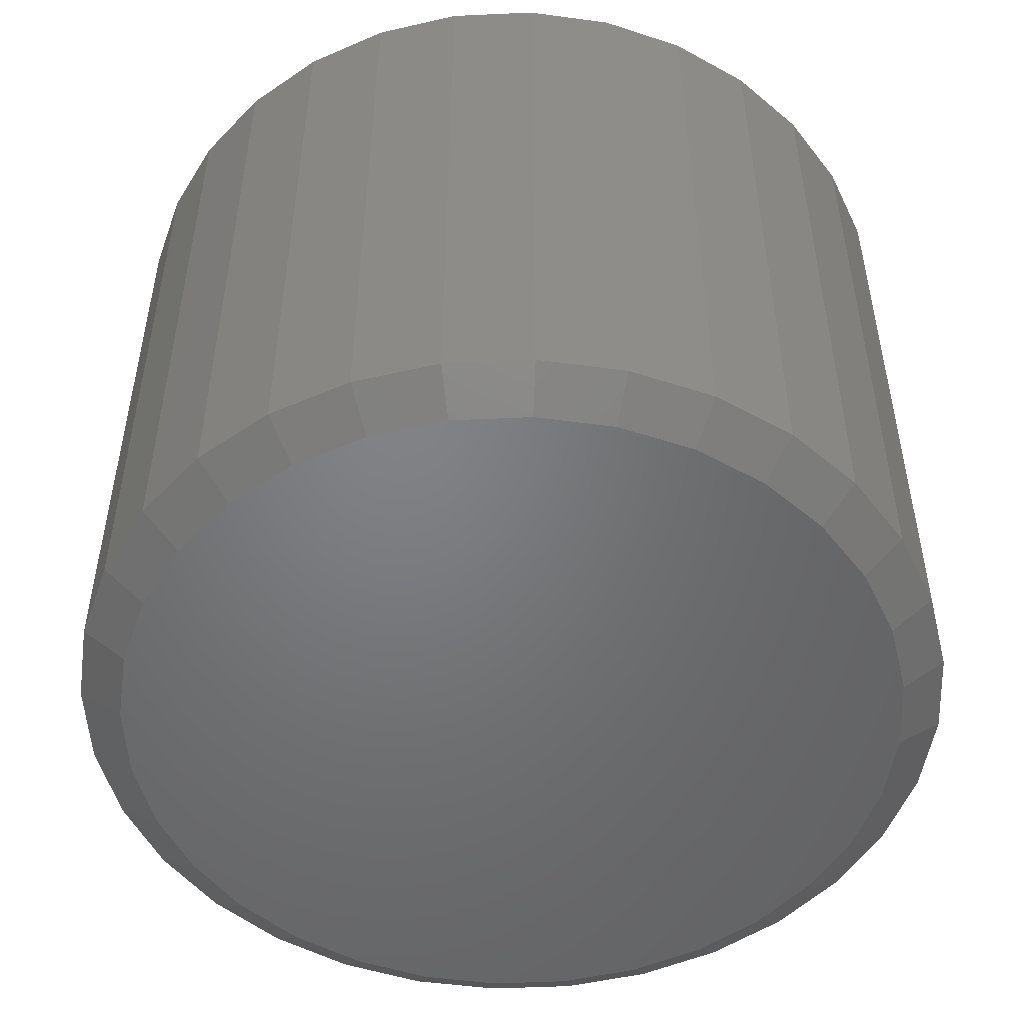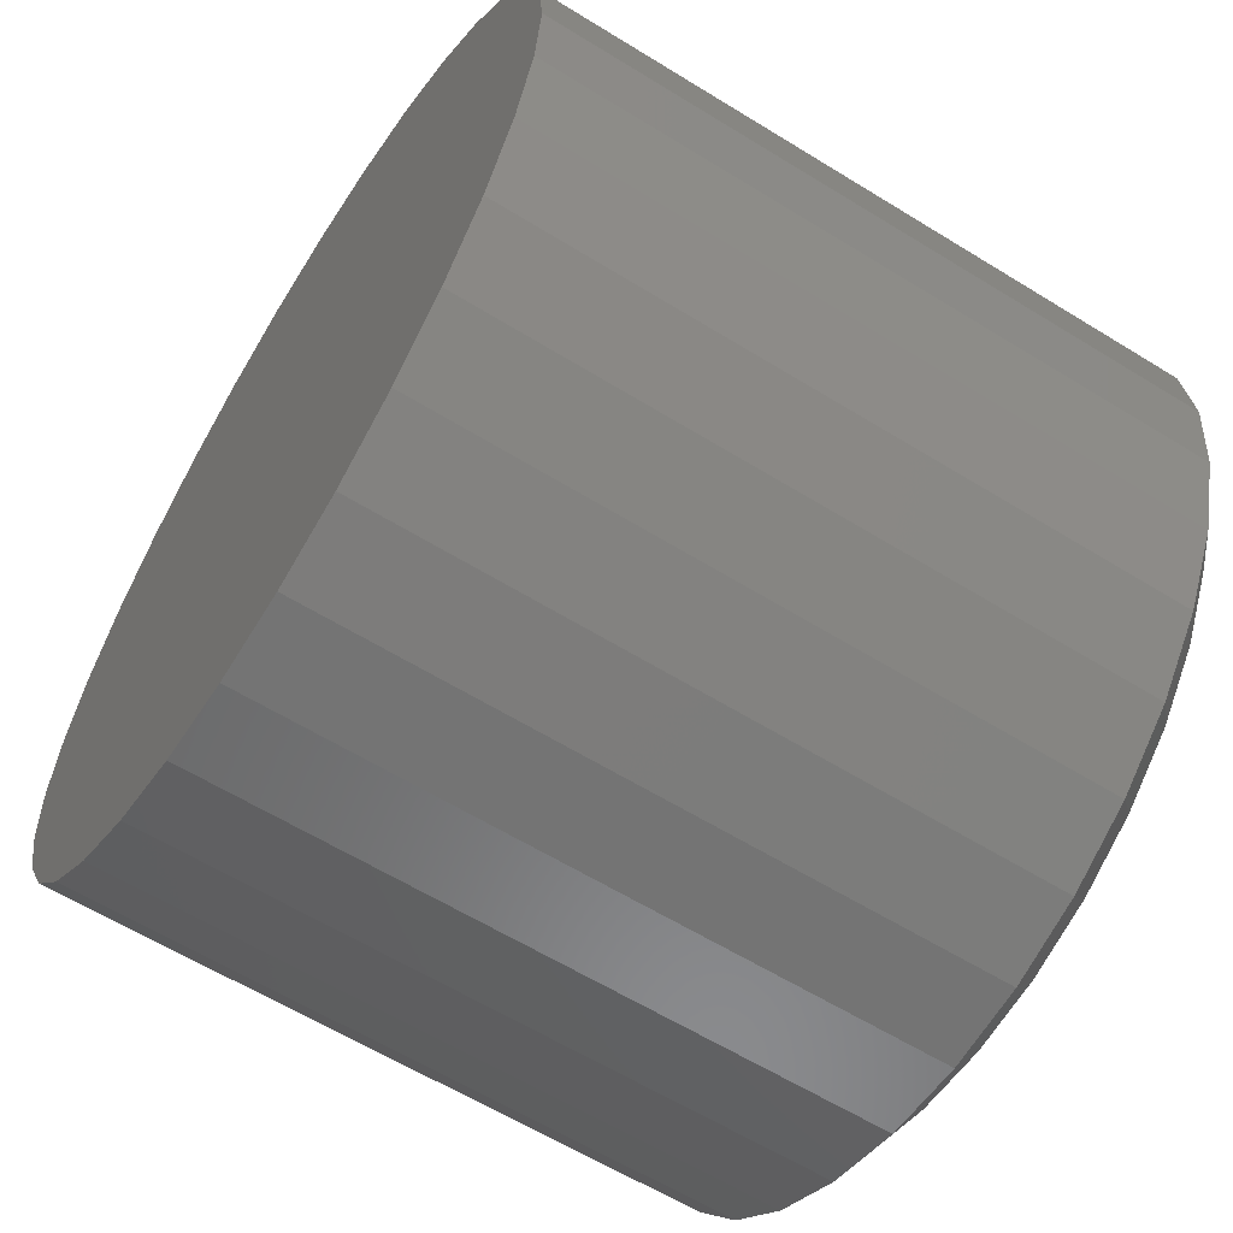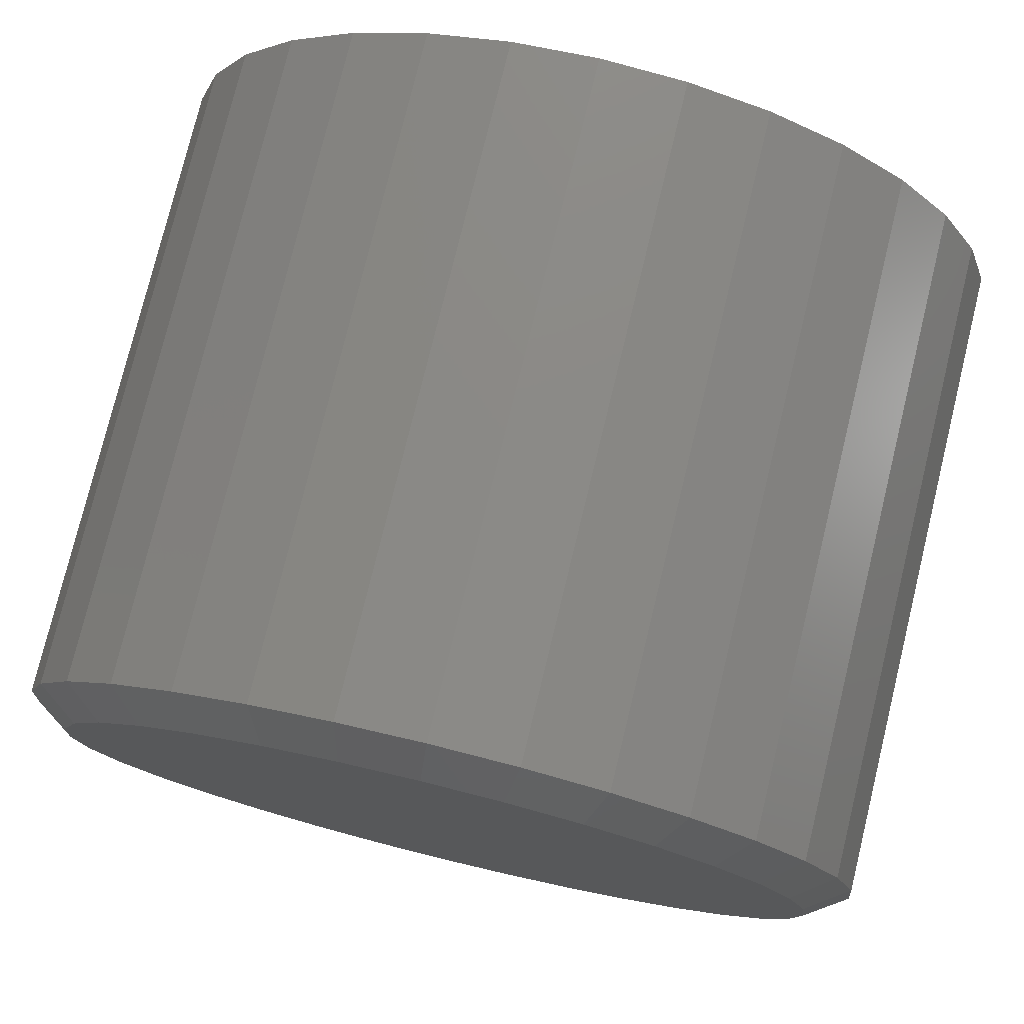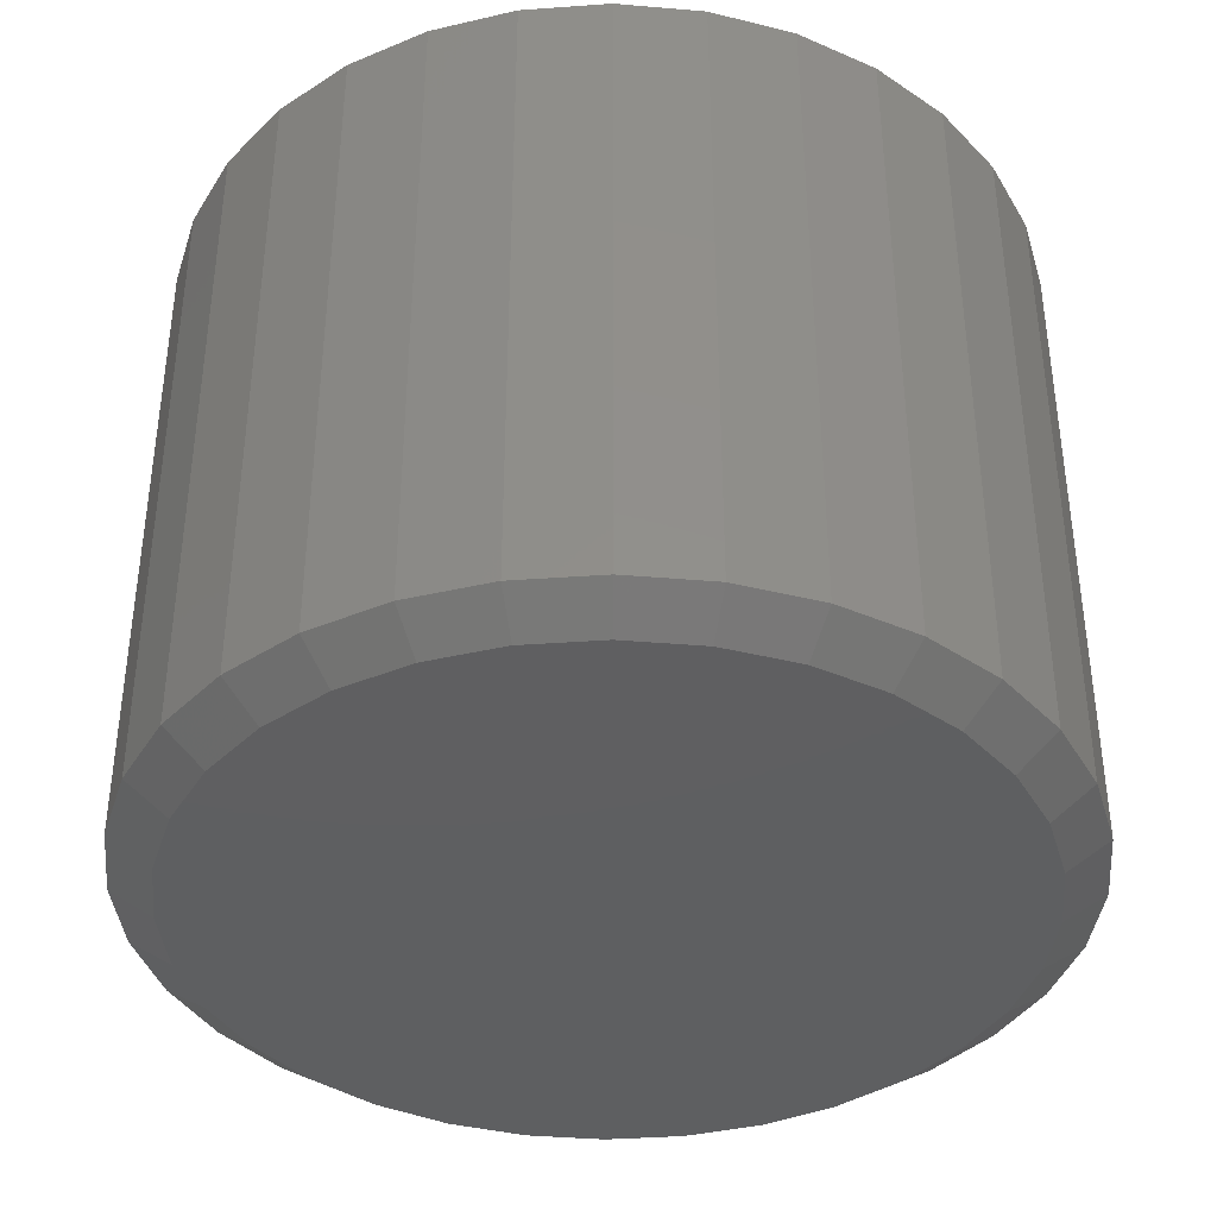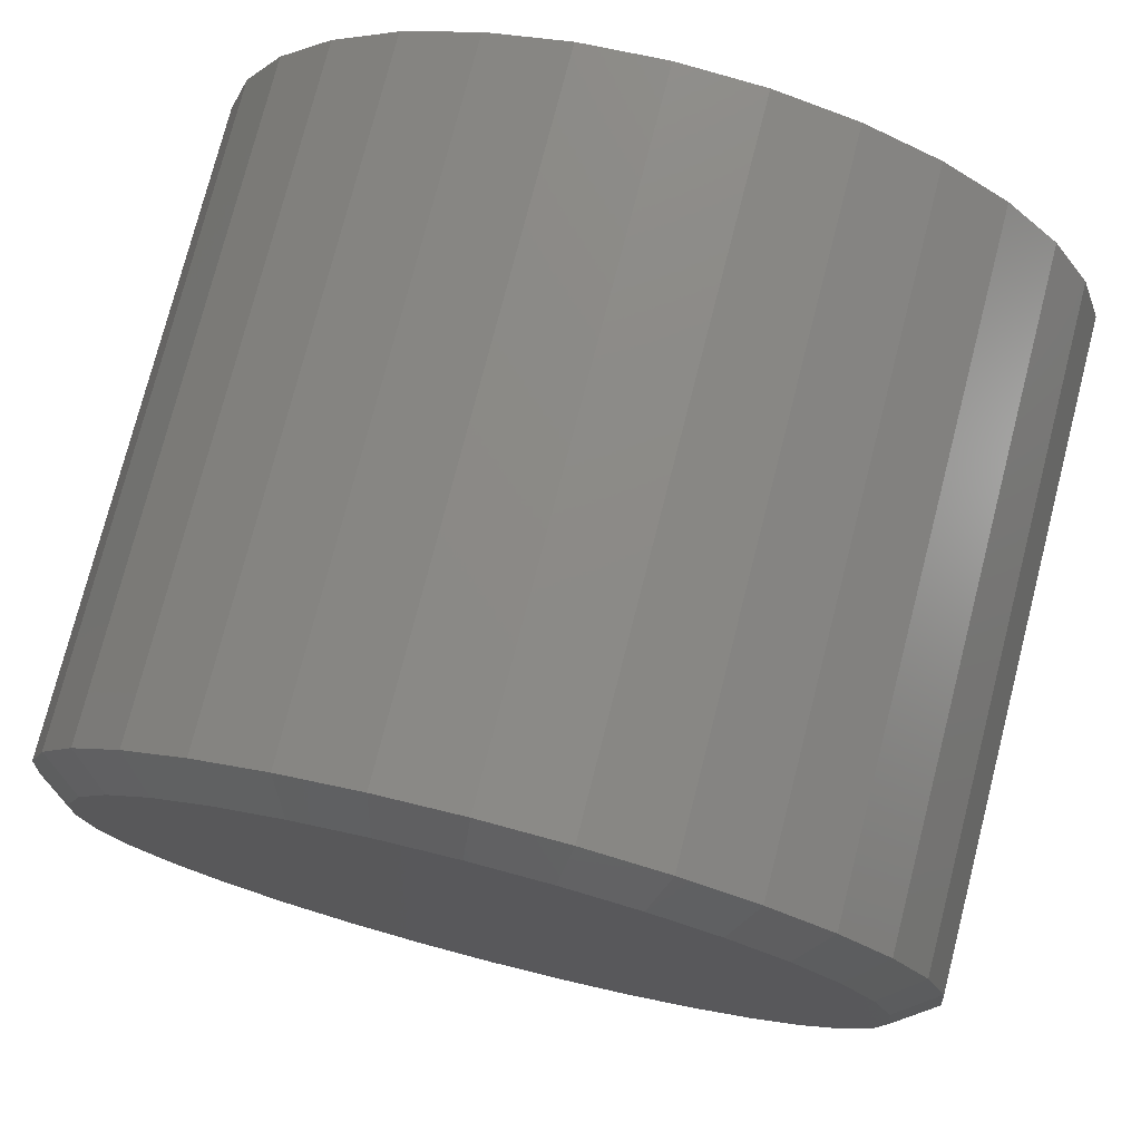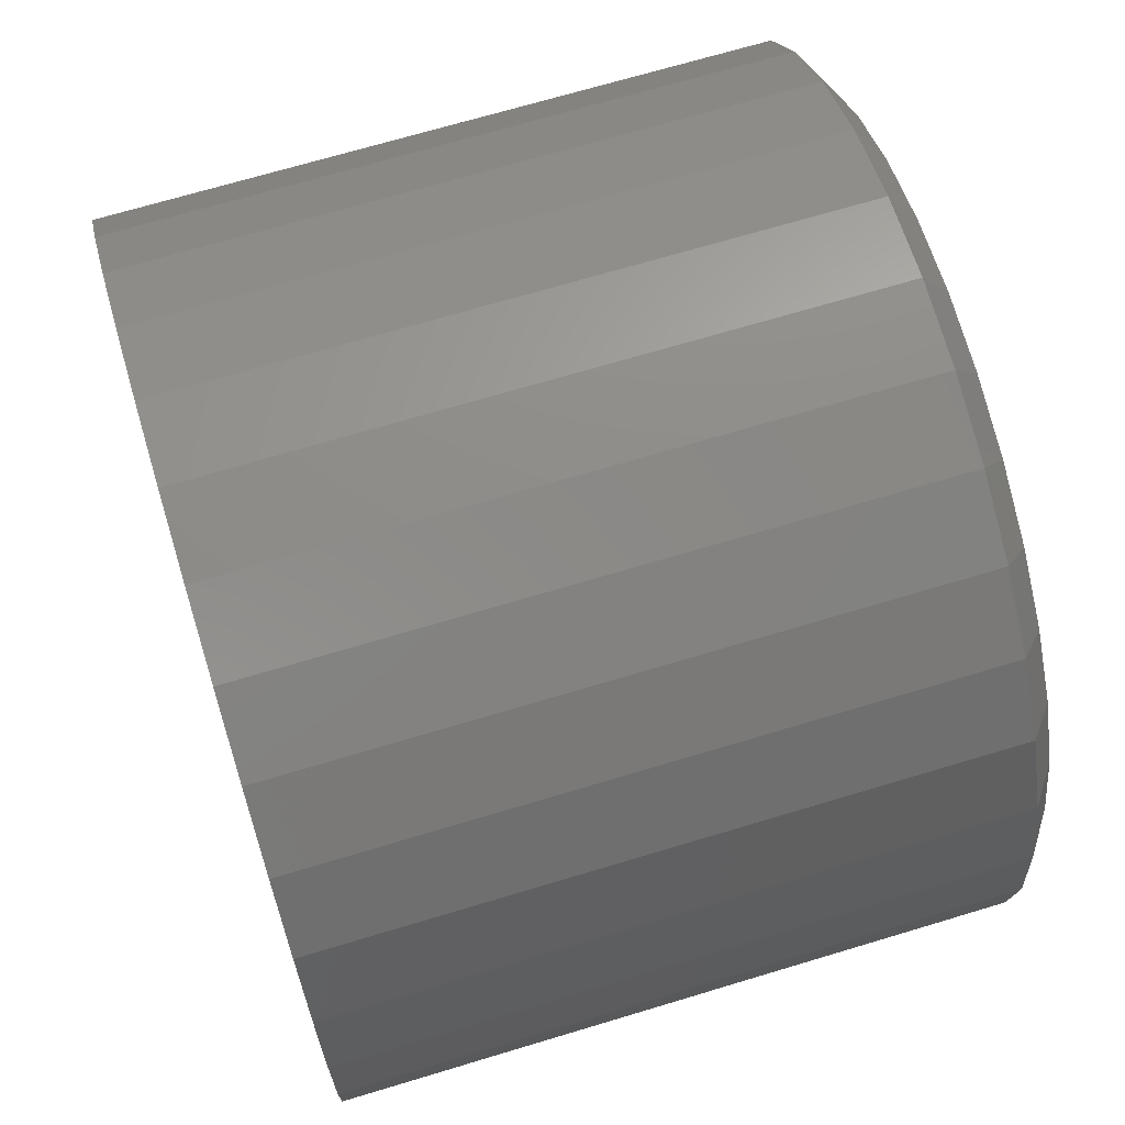
<metadata>
{"format":"stl","ext":"stl","renderer":"f3d","projection":"perspective","resolution":1024,"background":"white","views":[{"elev":-50.8,"azim":-92.8,"up":"+Z"},{"elev":-61.2,"azim":57.8,"up":"+Y"},{"elev":77.2,"azim":-166.3,"up":"+Y"},{"elev":-38.7,"azim":22.0,"up":"+Z"},{"elev":76.3,"azim":-165.6,"up":"+Y"},{"elev":69.3,"azim":73.2,"up":"+Y"}]}
</metadata>
<code>
# stl→obj: 96 verts, 188 faces
v 0.004934 0.4268 0
v 0.0882 0.4186 0
v -0.07833 0.4186 0
v 0.004934 -0.4268 0
v -0.07833 -0.4186 0
v 0.0882 -0.4186 0
v -0.1584 -0.3943 0
v 0.1683 -0.3943 0
v -0.2322 -0.3549 0
v 0.2421 -0.3549 0
v -0.2969 -0.3018 0
v 0.3067 -0.3018 0
v -0.3499 -0.2371 0
v 0.3598 -0.2371 0
v -0.3894 -0.1633 0
v 0.3993 -0.1633 0
v -0.4137 -0.08327 0
v 0.4235 -0.08327 0
v -0.4219 1.64e-07 0
v 0.4317 2.89e-16 0
v -0.4137 0.08327 0
v 0.4235 0.08327 0
v -0.3894 0.1633 0
v 0.3993 0.1633 0
v -0.3499 0.2371 0
v 0.3598 0.2371 0
v -0.2969 0.3018 0
v 0.3067 0.3018 0
v -0.2322 0.3549 0
v 0.2421 0.3549 0
v -0.1584 0.3943 0
v 0.1683 0.3943 0
v 0.4786 -1.16e-16 0.03125
v 0.4786 0 0.75
v 0.4695 -0.09241 0.03125
v 0.4695 -0.09241 0.75
v 0.4426 -0.1813 0.03125
v 0.4426 -0.1813 0.75
v 0.3988 -0.2632 0.03125
v 0.3988 -0.2632 0.75
v 0.3399 -0.3349 0.03125
v 0.3399 -0.3349 0.75
v 0.2681 -0.3939 0.03125
v 0.2681 -0.3939 0.75
v 0.1862 -0.4376 0.03125
v 0.1862 -0.4376 0.75
v 0.09735 -0.4646 0.03125
v 0.09735 -0.4646 0.75
v 0.004934 -0.4737 0.03125
v 0.004934 -0.4737 0.75
v -0.08748 -0.4646 0.03125
v -0.08748 -0.4646 0.75
v -0.1763 -0.4376 0.03125
v -0.1763 -0.4376 0.75
v -0.2582 -0.3939 0.03125
v -0.2582 -0.3939 0.75
v -0.33 -0.3349 0.03125
v -0.33 -0.3349 0.75
v -0.3889 -0.2632 0.03125
v -0.3889 -0.2632 0.75
v -0.4327 -0.1813 0.03125
v -0.4327 -0.1813 0.75
v -0.4596 -0.09241 0.03125
v -0.4596 -0.09241 0.75
v -0.4688 5.801e-17 0.03125
v -0.4688 5.801e-17 0.75
v -0.4596 0.09241 0.03125
v -0.4596 0.09241 0.75
v -0.4327 0.1813 0.03125
v -0.4327 0.1813 0.75
v -0.3889 0.2632 0.03125
v -0.3889 0.2632 0.75
v -0.33 0.3349 0.03125
v -0.33 0.3349 0.75
v -0.2582 0.3939 0.03125
v -0.2582 0.3939 0.75
v -0.1763 0.4376 0.03125
v -0.1763 0.4376 0.75
v -0.08748 0.4646 0.03125
v -0.08748 0.4646 0.75
v 0.004934 0.4737 0.03125
v 0.004934 0.4737 0.75
v 0.09735 0.4646 0.03125
v 0.09735 0.4646 0.75
v 0.1862 0.4376 0.03125
v 0.1862 0.4376 0.75
v 0.2681 0.3939 0.03125
v 0.2681 0.3939 0.75
v 0.3399 0.3349 0.03125
v 0.3399 0.3349 0.75
v 0.3988 0.2632 0.03125
v 0.3988 0.2632 0.75
v 0.4426 0.1813 0.03125
v 0.4426 0.1813 0.75
v 0.4695 0.09241 0.03125
v 0.4695 0.09241 0.75
f 1 2 3
f 4 5 6
f 6 5 7
f 6 7 8
f 8 7 9
f 8 9 10
f 10 9 11
f 10 11 12
f 12 11 13
f 12 13 14
f 14 13 15
f 14 15 16
f 16 15 17
f 16 17 18
f 18 17 19
f 18 19 20
f 20 19 21
f 20 21 22
f 22 21 23
f 22 23 24
f 24 23 25
f 24 25 26
f 26 25 27
f 26 27 28
f 28 27 29
f 28 29 30
f 30 29 31
f 30 31 32
f 32 31 3
f 32 3 2
f 33 34 35
f 35 34 36
f 35 36 37
f 37 36 38
f 37 38 39
f 39 38 40
f 39 40 41
f 41 40 42
f 41 42 43
f 43 42 44
f 43 44 45
f 45 44 46
f 45 46 47
f 47 46 48
f 47 48 49
f 49 48 50
f 49 50 51
f 51 50 52
f 51 52 53
f 53 52 54
f 53 54 55
f 55 54 56
f 55 56 57
f 57 56 58
f 57 58 59
f 59 58 60
f 59 60 61
f 61 60 62
f 61 62 63
f 63 62 64
f 63 64 65
f 65 64 66
f 65 66 67
f 67 66 68
f 67 68 69
f 69 68 70
f 69 70 71
f 71 70 72
f 71 72 73
f 73 72 74
f 73 74 75
f 75 74 76
f 75 76 77
f 77 76 78
f 77 78 79
f 79 78 80
f 79 80 81
f 81 80 82
f 81 82 83
f 83 82 84
f 83 84 85
f 85 84 86
f 85 86 87
f 87 86 88
f 87 88 89
f 89 88 90
f 89 90 91
f 91 90 92
f 91 92 93
f 93 92 94
f 93 94 95
f 95 94 96
f 95 96 33
f 33 96 34
f 9 55 11
f 6 45 47
f 8 45 6
f 13 59 15
f 15 59 61
f 15 61 17
f 17 61 63
f 17 63 19
f 19 63 65
f 39 14 37
f 37 14 16
f 37 16 35
f 35 16 18
f 35 18 33
f 33 18 20
f 59 13 57
f 57 13 11
f 57 11 55
f 55 9 53
f 53 9 7
f 53 7 51
f 6 47 4
f 4 47 49
f 4 49 5
f 5 49 51
f 5 51 7
f 45 8 43
f 43 8 10
f 43 10 41
f 14 39 12
f 12 39 41
f 12 41 10
f 30 87 28
f 3 77 79
f 31 77 3
f 26 91 24
f 24 91 93
f 24 93 22
f 22 93 95
f 22 95 20
f 20 95 33
f 71 25 69
f 69 25 23
f 69 23 67
f 67 23 21
f 67 21 65
f 65 21 19
f 91 26 89
f 89 26 28
f 89 28 87
f 87 30 85
f 85 30 32
f 85 32 83
f 3 79 1
f 1 79 81
f 1 81 2
f 2 81 83
f 2 83 32
f 77 31 75
f 75 31 29
f 75 29 73
f 25 71 27
f 27 71 73
f 27 73 29
f 80 84 82
f 84 80 86
f 86 80 78
f 86 78 88
f 88 78 76
f 88 76 90
f 90 76 74
f 90 74 92
f 92 74 72
f 92 72 94
f 94 72 70
f 94 70 96
f 96 70 68
f 96 68 34
f 34 68 66
f 34 66 36
f 36 66 64
f 36 64 38
f 38 64 62
f 38 62 40
f 40 62 60
f 40 60 42
f 42 60 58
f 42 58 44
f 44 58 56
f 44 56 46
f 46 56 54
f 46 54 48
f 48 54 52
f 48 52 50

</code>
